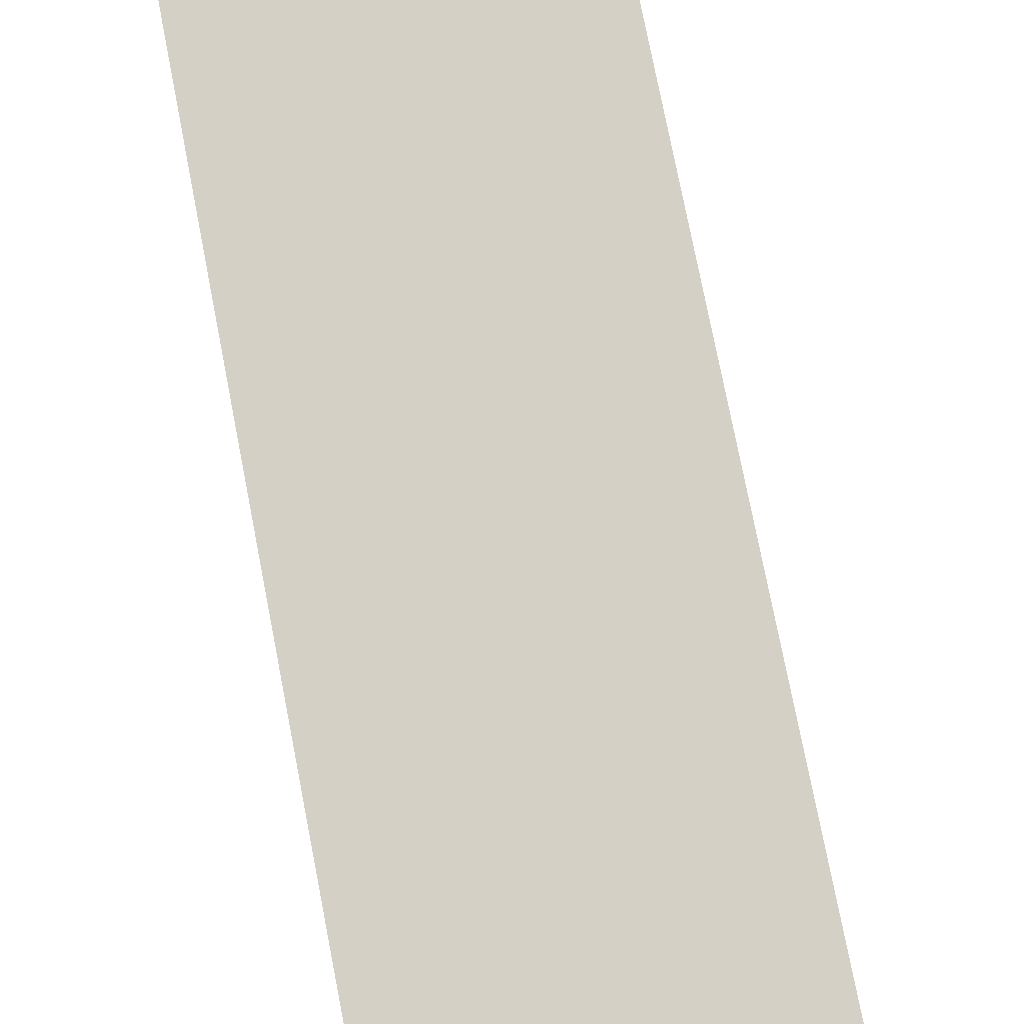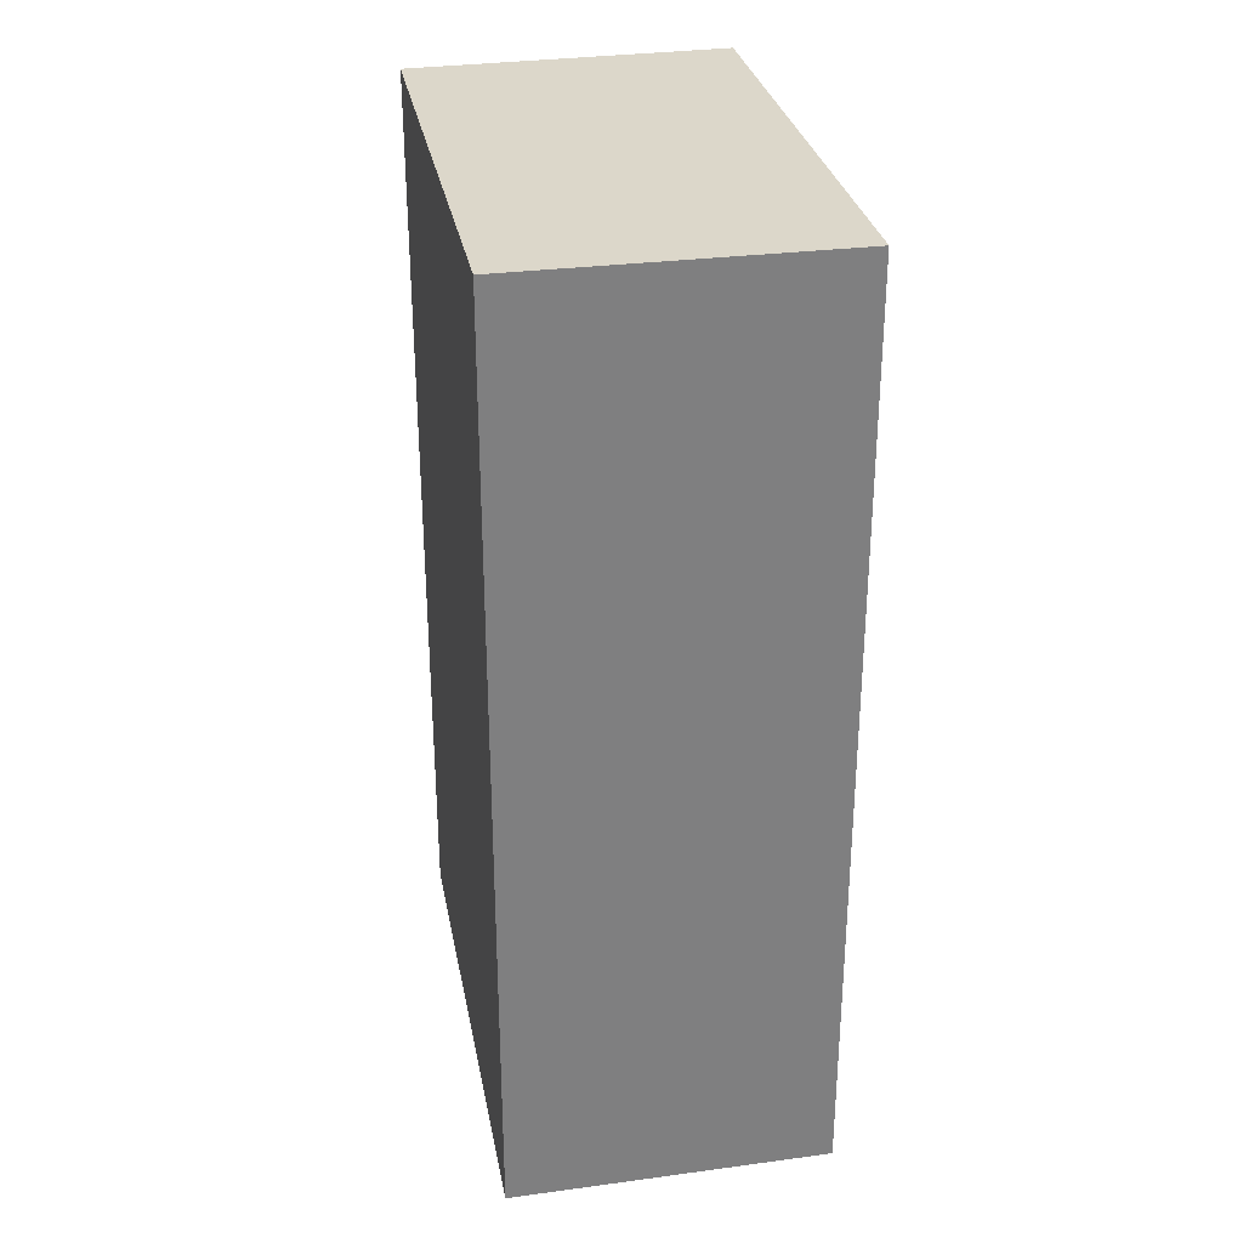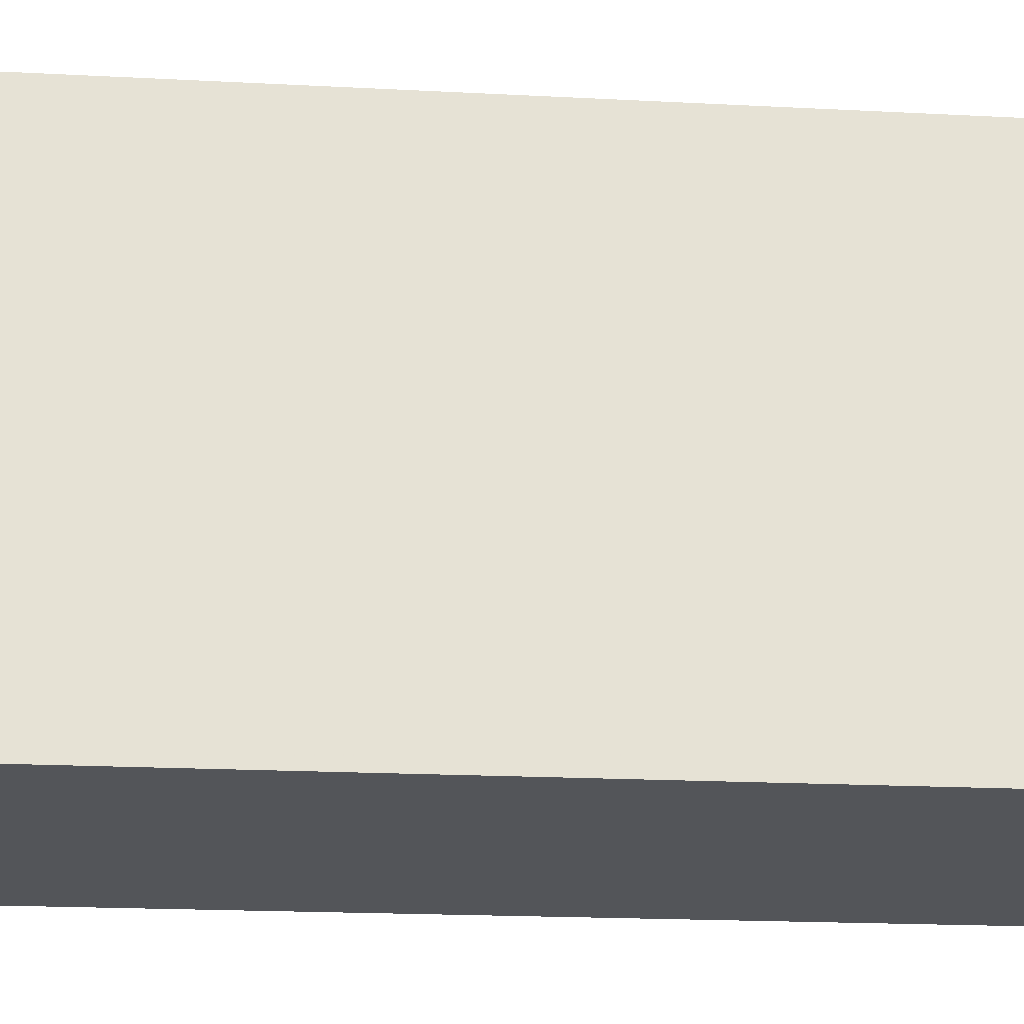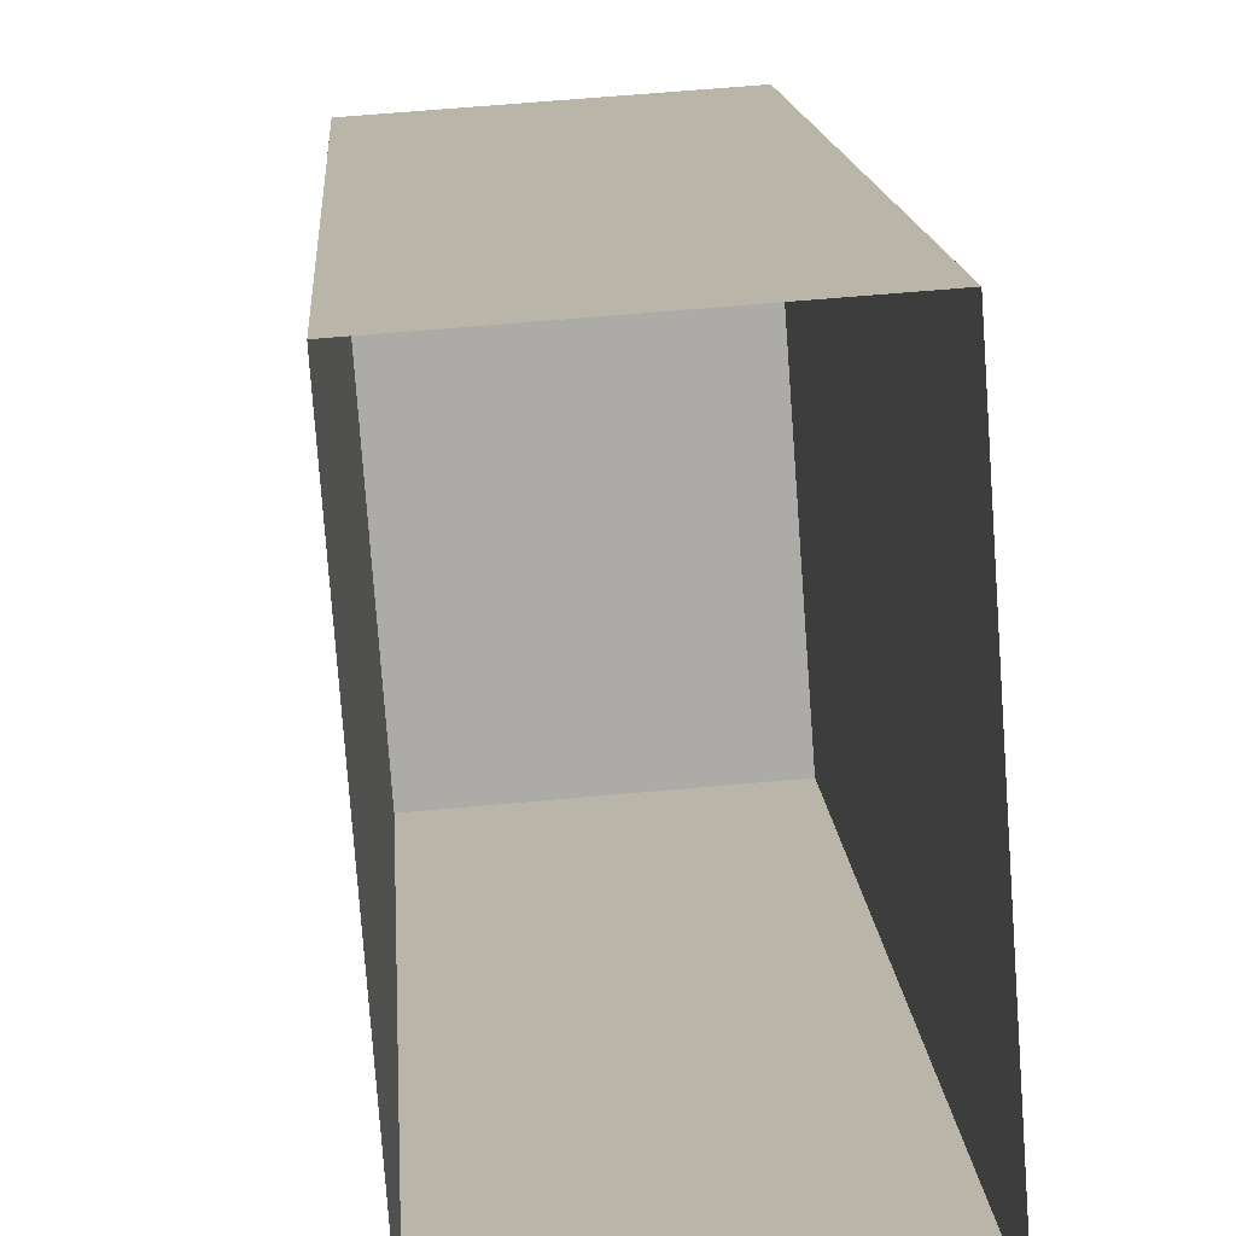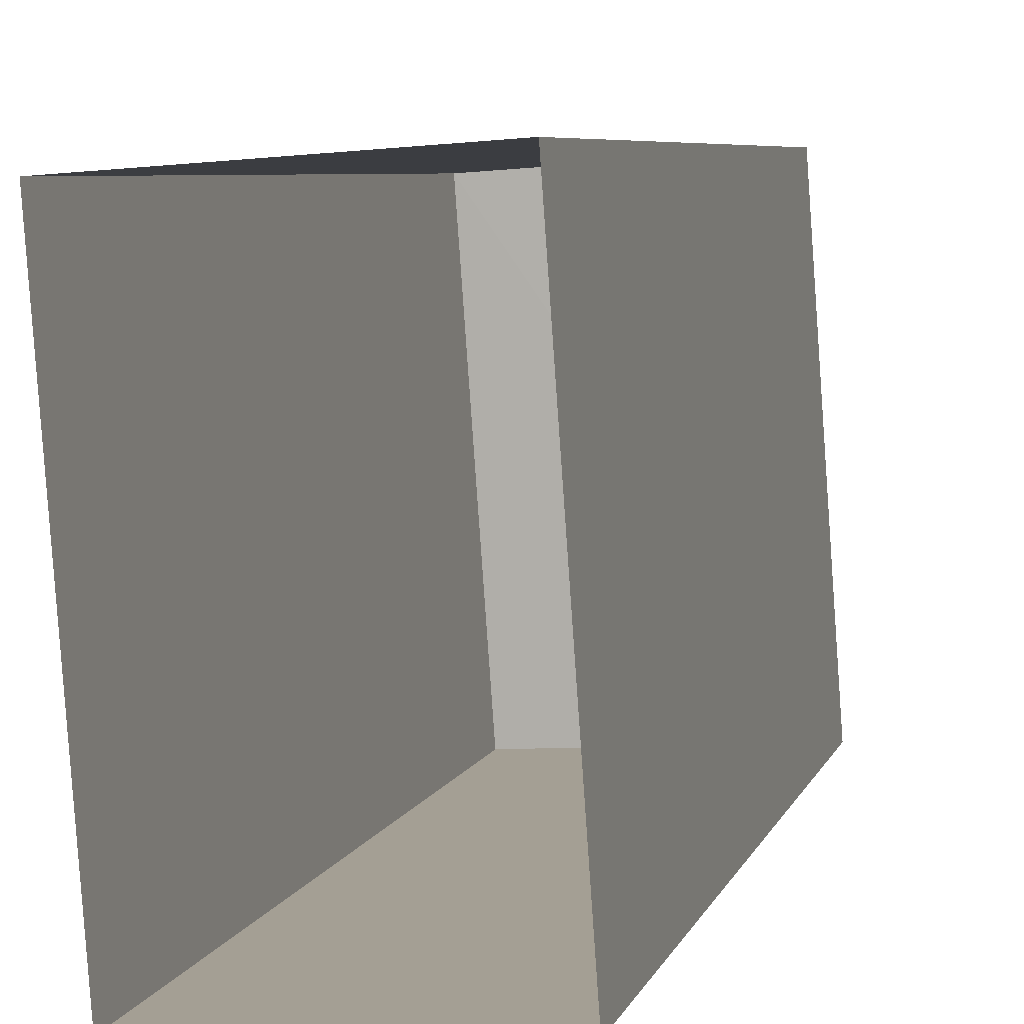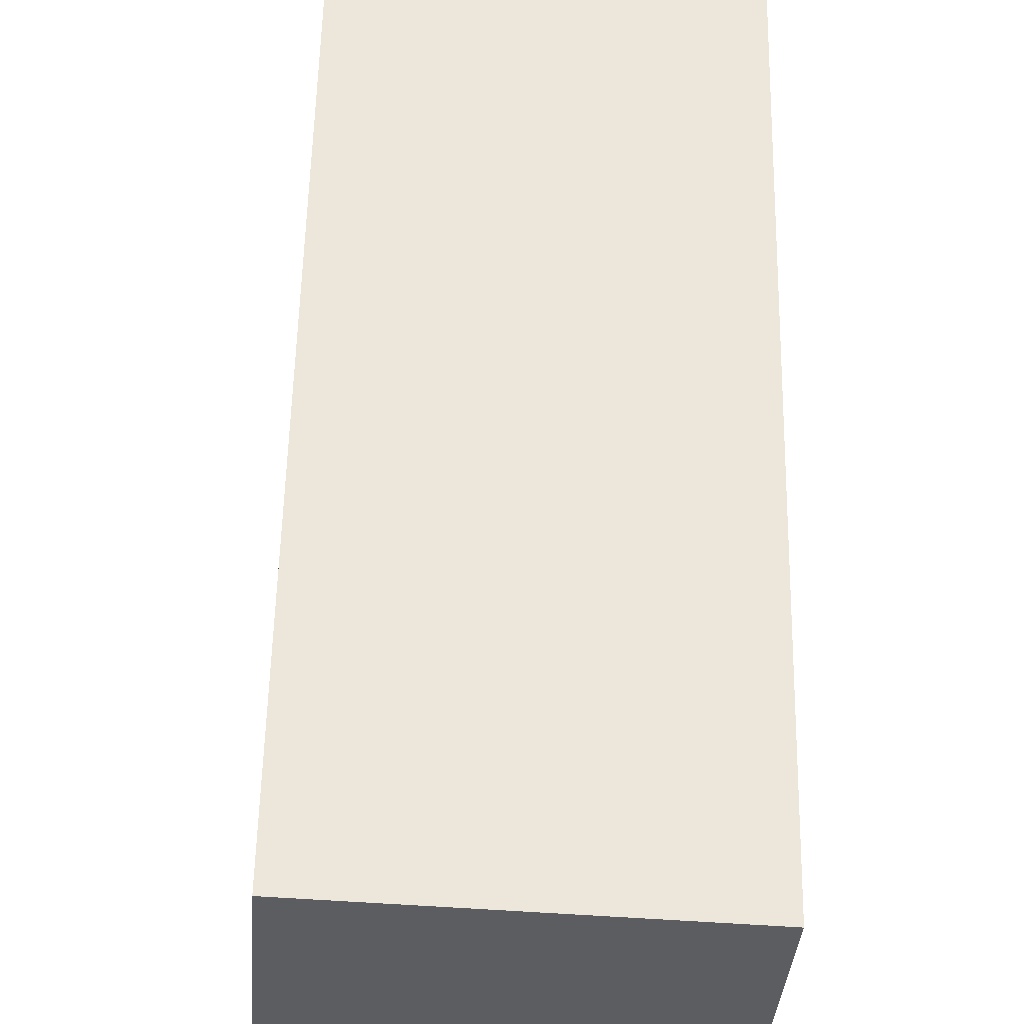
<metadata>
{"format":"obj","ext":"obj","renderer":"f3d","projection":"perspective","resolution":1024,"background":"white","views":[{"elev":77.4,"azim":168.9,"up":"+Y"},{"elev":30.5,"azim":165.1,"up":"+Z"},{"elev":-20.5,"azim":-95.5,"up":"+Y"},{"elev":14.2,"azim":176.3,"up":"+Y"},{"elev":6.7,"azim":-165.1,"up":"+Y"},{"elev":54.6,"azim":1.3,"up":"+Y"}]}
</metadata>
<code>
v -8.898e+04 -9.883e+04 8.448
v -8.898e+04 -9.883e+04 8.448
v -8.898e+04 -9.883e+04 8.448
v -8.898e+04 -9.883e+04 8.448
v -8.898e+04 -9.883e+04 10.77
v -8.898e+04 -9.883e+04 10.77
v -8.898e+04 -9.883e+04 10.77
v -8.898e+04 -9.883e+04 10.77
f 1 2 3
f 1 4 2
f 5 6 7
f 5 8 6
f 5 3 2
f 5 7 3
f 6 4 1
f 6 8 4
f 8 2 4
f 8 5 2
f 6 1 3
f 7 6 3

</code>
